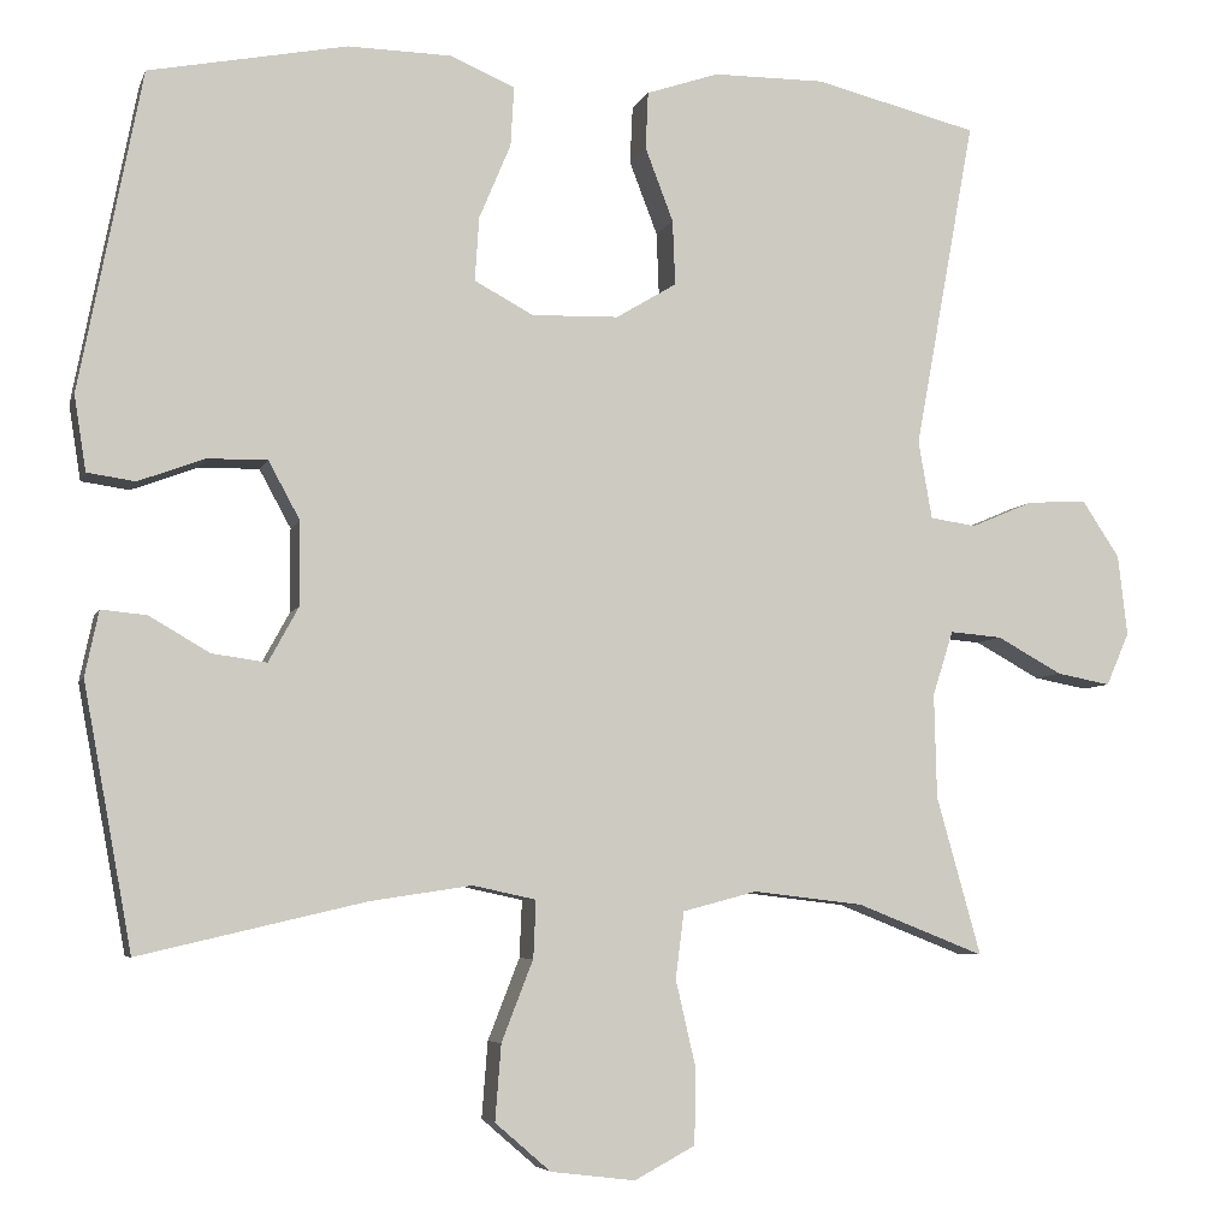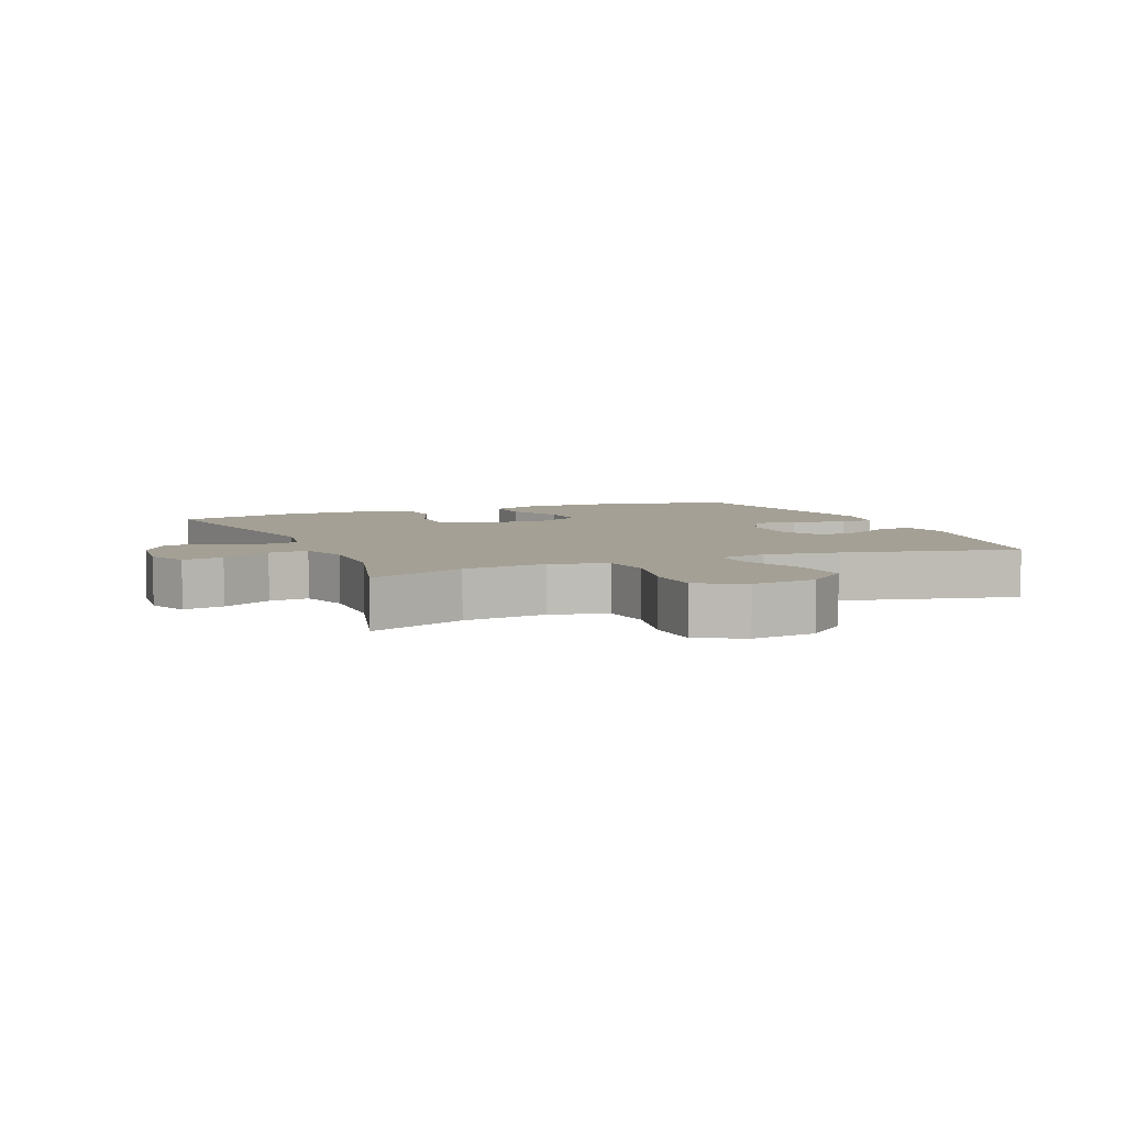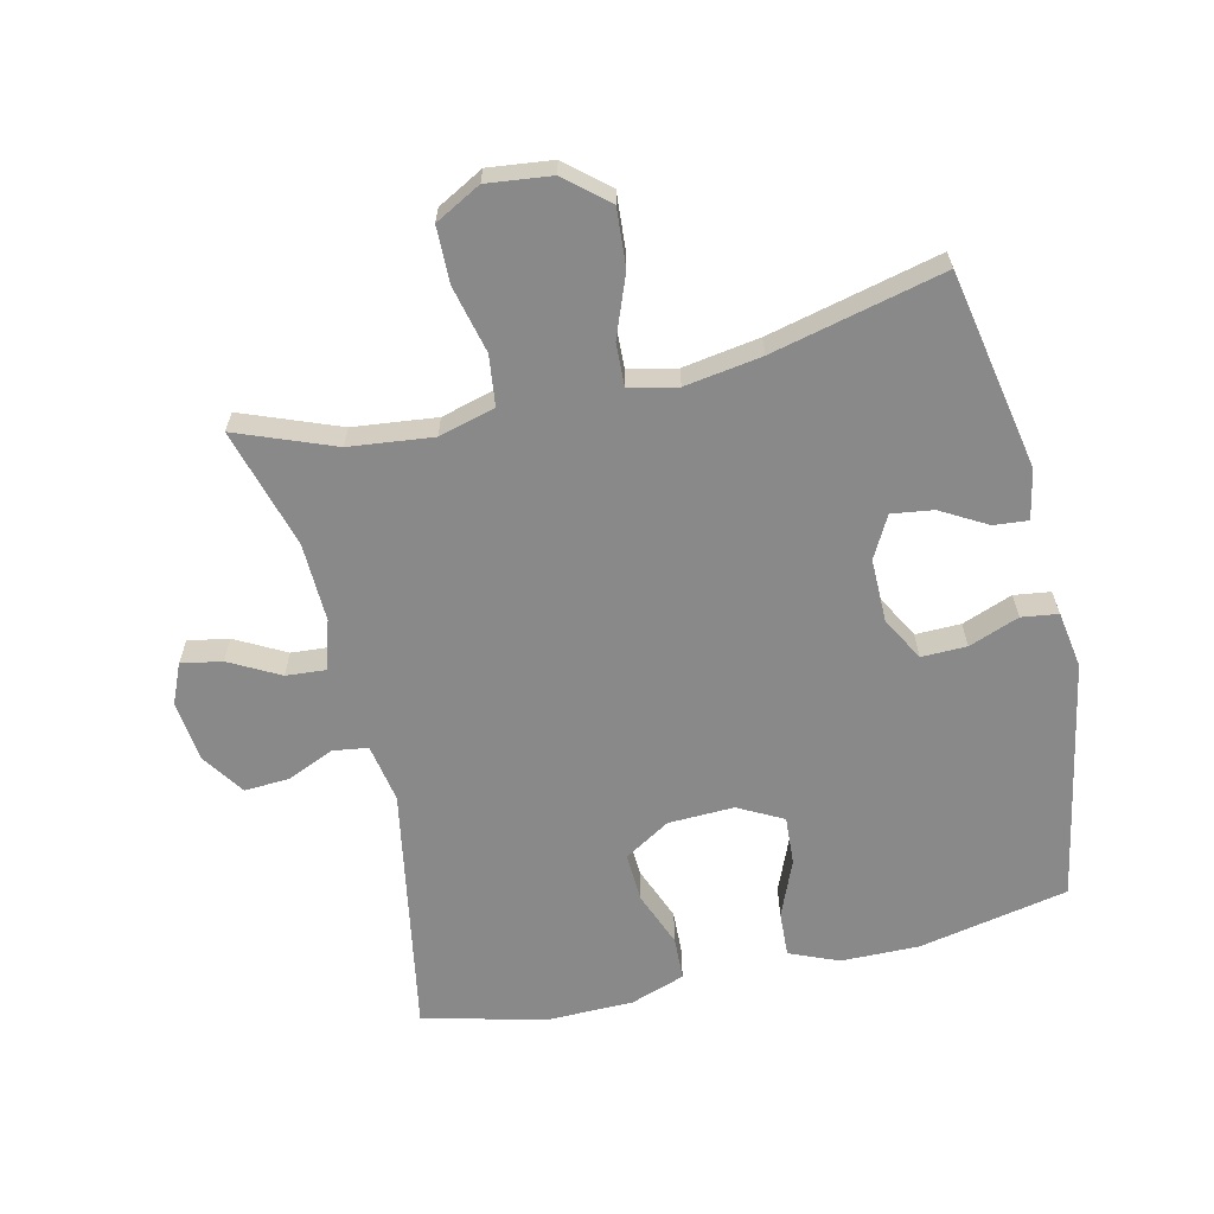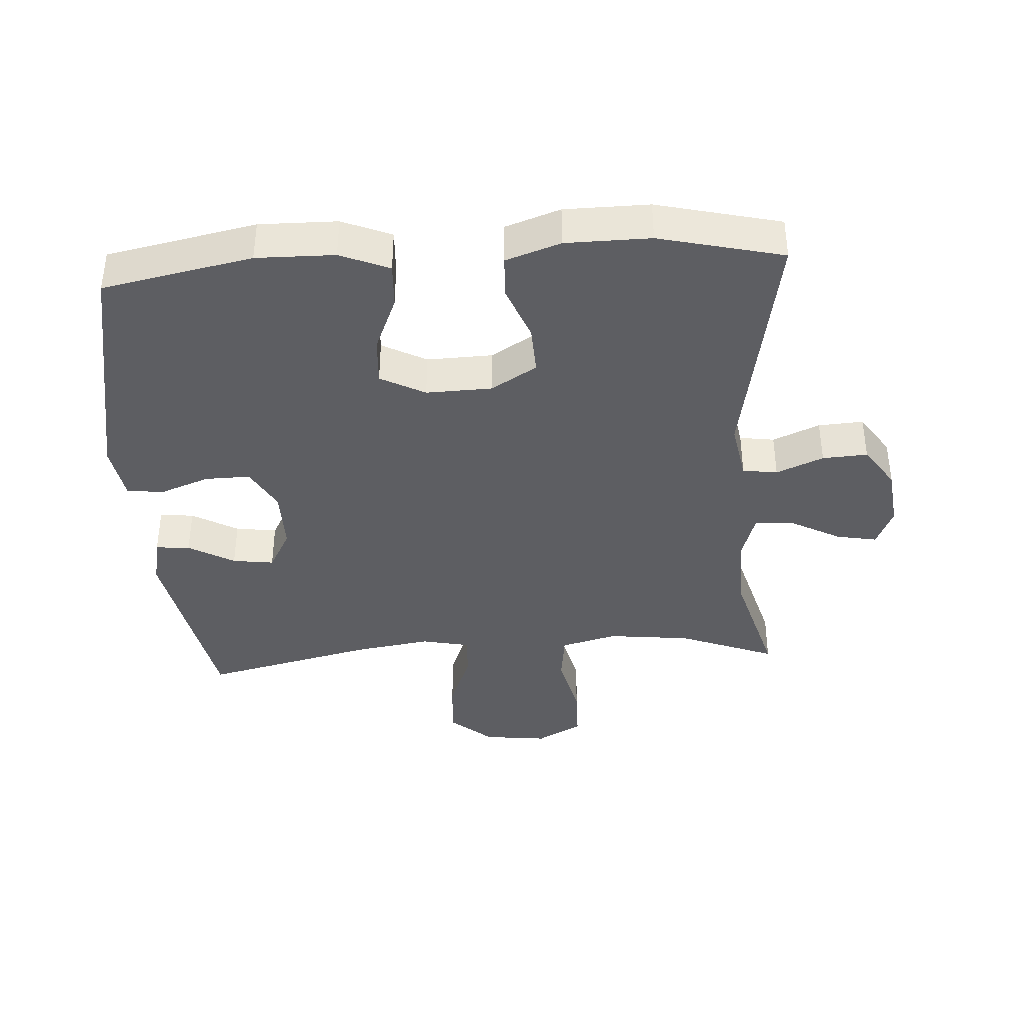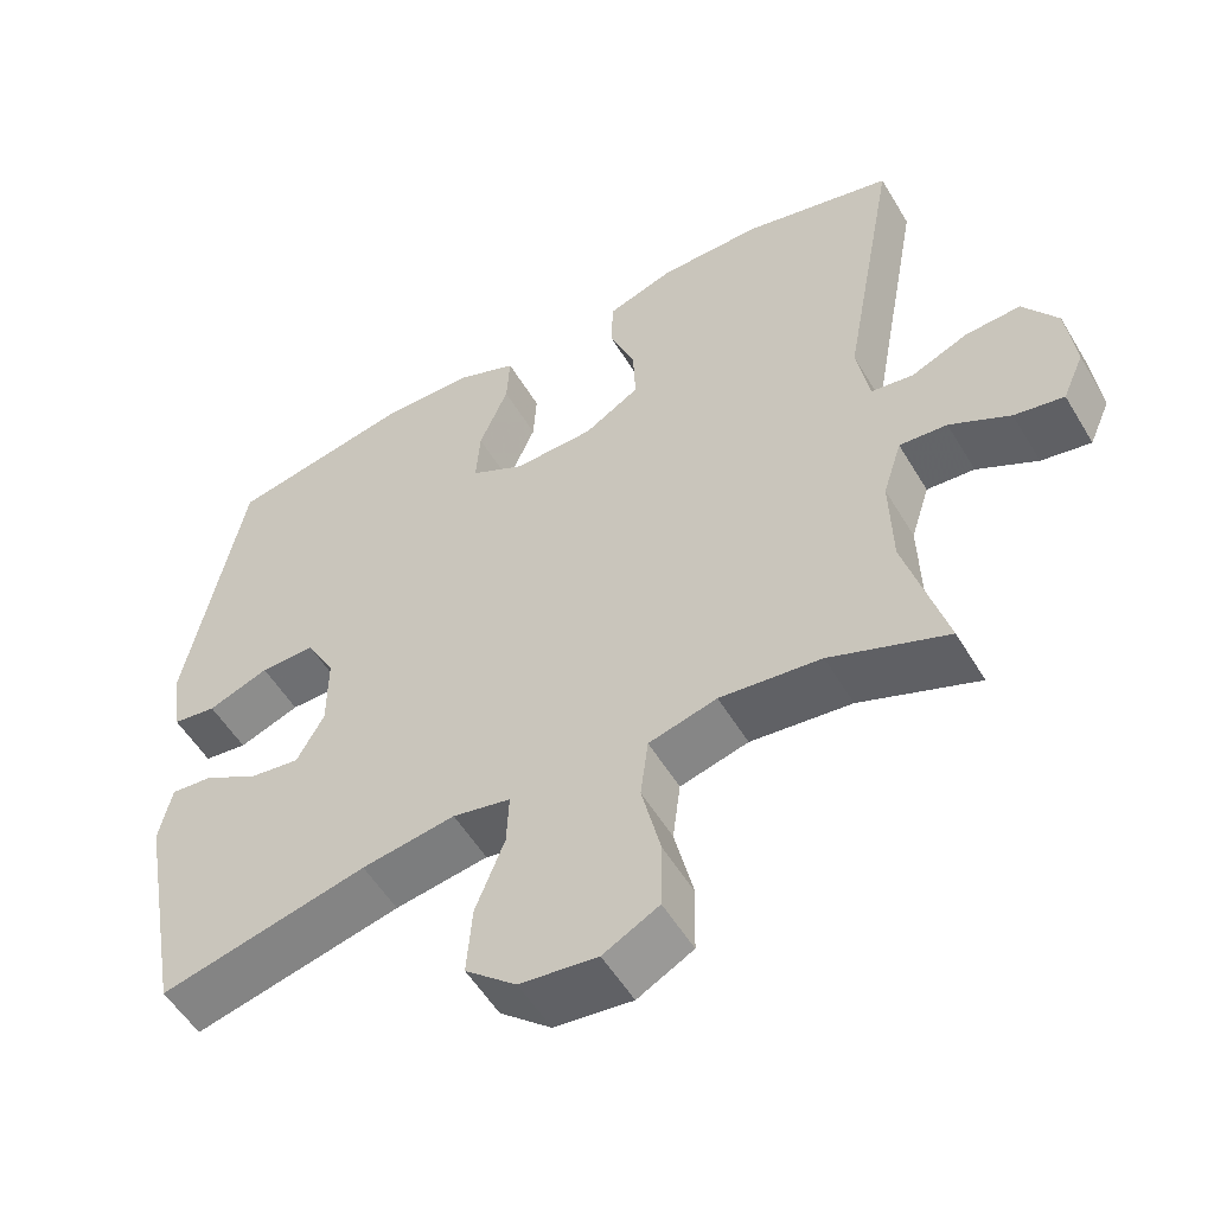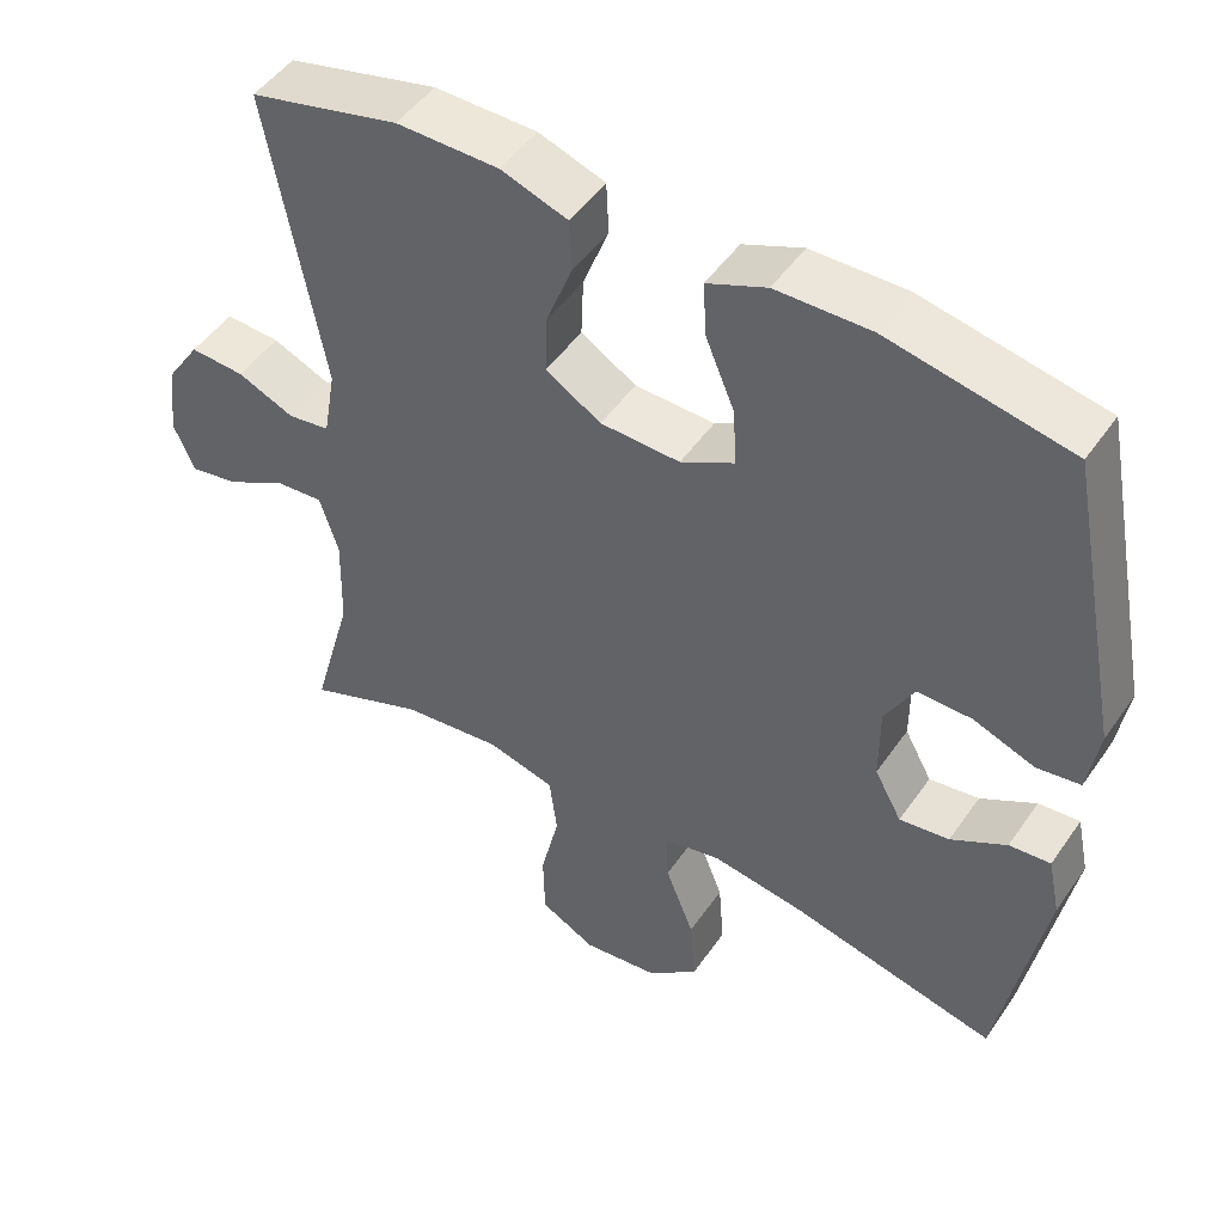
<metadata>
{"format":"obj","ext":"obj","renderer":"f3d","projection":"perspective","resolution":1024,"background":"white","views":[{"elev":-5.8,"azim":-15.0,"up":"+Z"},{"elev":5.8,"azim":157.3,"up":"+Y"},{"elev":-63.2,"azim":-166.6,"up":"+Y"},{"elev":-38.8,"azim":3.8,"up":"+Y"},{"elev":-54.2,"azim":30.4,"up":"+Z"},{"elev":48.7,"azim":-146.8,"up":"+Z"}]}
</metadata>
<code>
v -0.5 0.07 -0.5
v -0.557 0.07 -0.192
v -0.541 0.07 -0.116
v -0.488 0.07 -0.121
v -0.417 0.07 -0.162
v -0.353 0.07 -0.171
v -0.318 0.07 -0.107
v -0.318 0.07 -0.009
v -0.355 0.07 0.059
v -0.425 0.07 0.058
v -0.503 0.07 0.029
v -0.559 0.07 0.037
v -0.573 0.07 0.125
v -0.5 0.07 0.5
v -0.268 0.07 0.546
v -0.147 0.07 0.544
v -0.071 0.07 0.512
v -0.075 0.07 0.442
v -0.112 0.07 0.354
v -0.117 0.07 0.279
v -0.048 0.07 0.242
v 0.054 0.07 0.245
v 0.125 0.07 0.288
v 0.122 0.07 0.364
v 0.089 0.07 0.45
v 0.092 0.07 0.517
v 0.177 0.07 0.546
v 0.308 0.07 0.547
v 0.5 0.07 0.5
v 0.429 0.07 0.112
v 0.445 0.07 0.021
v 0.499 0.07 0.013
v 0.572 0.07 0.044
v 0.642 0.07 0.048
v 0.686 0.07 -0.018
v 0.697 0.07 -0.113
v 0.67 0.07 -0.175
v 0.607 0.07 -0.163
v 0.53 0.07 -0.121
v 0.469 0.07 -0.116
v 0.445 0.07 -0.192
v 0.448 0.07 -0.314
v 0.5 0.07 -0.5
v 0.35 0.07 -0.441
v 0.221 0.07 -0.426
v 0.134 0.07 -0.449
v 0.124 0.07 -0.527
v 0.148 0.07 -0.63
v 0.146 0.07 -0.717
v 0.075 0.07 -0.755
v -0.024 0.07 -0.743
v -0.089 0.07 -0.687
v -0.082 0.07 -0.598
v -0.045 0.07 -0.503
v -0.042 0.07 -0.436
v -0.116 0.07 -0.42
v -0.235 0.07 -0.438
v -0.5 0 -0.5
v -0.557 0 -0.192
v -0.541 0 -0.116
v -0.488 0 -0.121
v -0.417 0 -0.162
v -0.353 0 -0.171
v -0.318 0 -0.107
v -0.318 0 -0.009
v -0.355 0 0.059
v -0.425 0 0.058
v -0.503 0 0.029
v -0.559 0 0.037
v -0.573 0 0.125
v -0.5 0 0.5
v -0.268 0 0.546
v -0.147 0 0.544
v -0.071 0 0.512
v -0.075 0 0.442
v -0.112 0 0.354
v -0.117 0 0.279
v -0.048 0 0.242
v 0.054 0 0.245
v 0.125 0 0.288
v 0.122 0 0.364
v 0.089 0 0.45
v 0.092 0 0.517
v 0.177 0 0.546
v 0.308 0 0.547
v 0.5 0 0.5
v 0.429 0 0.112
v 0.445 0 0.021
v 0.499 0 0.013
v 0.572 0 0.044
v 0.642 0 0.048
v 0.686 0 -0.018
v 0.697 0 -0.113
v 0.67 0 -0.175
v 0.607 0 -0.163
v 0.53 0 -0.121
v 0.469 0 -0.116
v 0.445 0 -0.192
v 0.448 0 -0.314
v 0.5 0 -0.5
v 0.35 0 -0.441
v 0.221 0 -0.426
v 0.134 0 -0.449
v 0.124 0 -0.527
v 0.148 0 -0.63
v 0.146 0 -0.717
v 0.075 0 -0.755
v -0.024 0 -0.743
v -0.089 0 -0.687
v -0.082 0 -0.598
v -0.045 0 -0.503
v -0.042 0 -0.436
v -0.116 0 -0.42
v -0.235 0 -0.438
f 51 52 53 54
f 51 54 55
f 50 51 55
f 47 48 49 50
f 46 47 50 55
f 45 46 55 56
f 42 43 44
f 41 42 44 45
f 40 41 45 56
f 36 37 38 39
f 36 39 40
f 35 36 40
f 32 33 34 35
f 31 32 35 40
f 30 31 40 56
f 24 25 26 27
f 23 24 27 28
f 16 17 18 19
f 16 19 20
f 15 16 20
f 14 15 20
f 13 14 20
f 10 11 12 13
f 9 10 13 20
f 8 9 20 21
f 2 3 4 5
f 57 1 2 5
f 57 5 6
f 56 57 6 7
f 23 28 29 30
f 22 23 30 56
f 21 22 56
f 7 8 21 56
f 111 110 109 108
f 112 111 108
f 112 108 107
f 107 106 105 104
f 112 107 104 103
f 113 112 103 102
f 101 100 99
f 102 101 99 98
f 113 102 98 97
f 96 95 94 93
f 97 96 93
f 97 93 92
f 92 91 90 89
f 97 92 89 88
f 113 97 88 87
f 84 83 82 81
f 85 84 81 80
f 76 75 74 73
f 77 76 73
f 77 73 72
f 77 72 71
f 77 71 70
f 70 69 68 67
f 77 70 67 66
f 78 77 66 65
f 62 61 60 59
f 62 59 58 114
f 63 62 114
f 64 63 114 113
f 87 86 85 80
f 113 87 80 79
f 113 79 78
f 113 78 65 64
f 1 58 59 2
f 2 59 60 3
f 3 60 61 4
f 4 61 62 5
f 5 62 63 6
f 6 63 64 7
f 7 64 65 8
f 8 65 66 9
f 9 66 67 10
f 10 67 68 11
f 11 68 69 12
f 12 69 70 13
f 13 70 71 14
f 14 71 72 15
f 15 72 73 16
f 16 73 74 17
f 17 74 75 18
f 18 75 76 19
f 19 76 77 20
f 20 77 78 21
f 21 78 79 22
f 22 79 80 23
f 23 80 81 24
f 24 81 82 25
f 25 82 83 26
f 26 83 84 27
f 27 84 85 28
f 28 85 86 29
f 29 86 87 30
f 30 87 88 31
f 31 88 89 32
f 32 89 90 33
f 33 90 91 34
f 34 91 92 35
f 35 92 93 36
f 36 93 94 37
f 37 94 95 38
f 38 95 96 39
f 39 96 97 40
f 40 97 98 41
f 41 98 99 42
f 42 99 100 43
f 43 100 101 44
f 44 101 102 45
f 45 102 103 46
f 46 103 104 47
f 47 104 105 48
f 48 105 106 49
f 49 106 107 50
f 50 107 108 51
f 51 108 109 52
f 52 109 110 53
f 53 110 111 54
f 54 111 112 55
f 55 112 113 56
f 56 113 114 57
f 57 114 58 1

</code>
